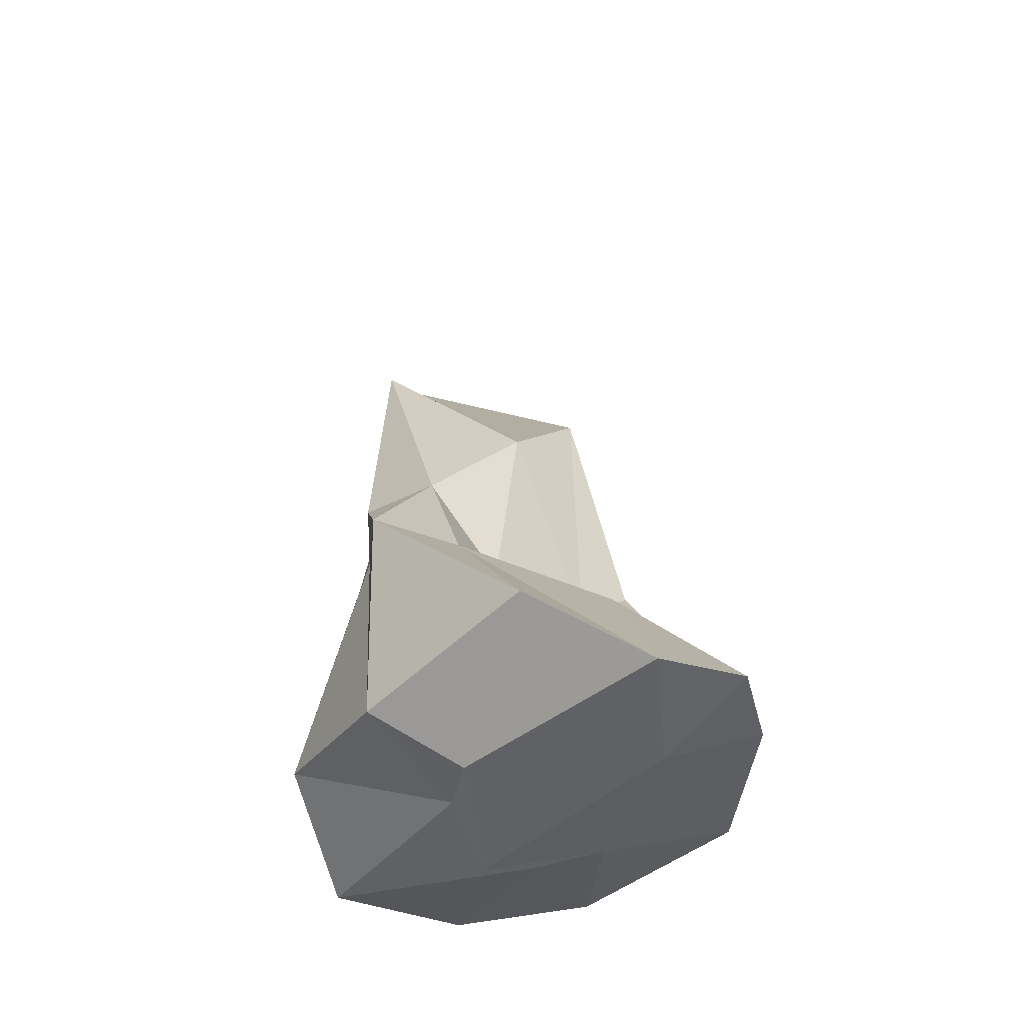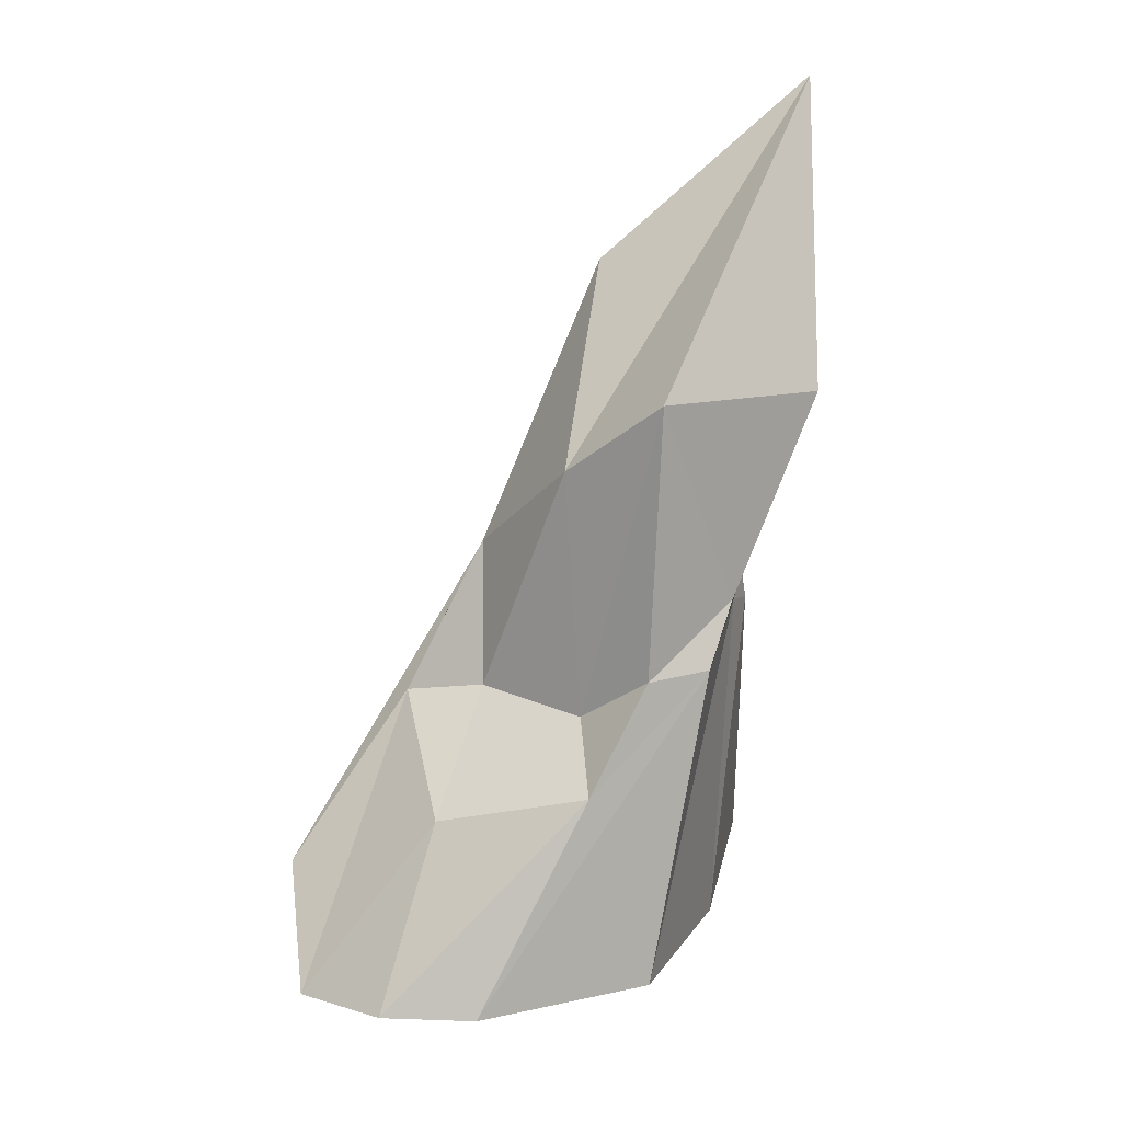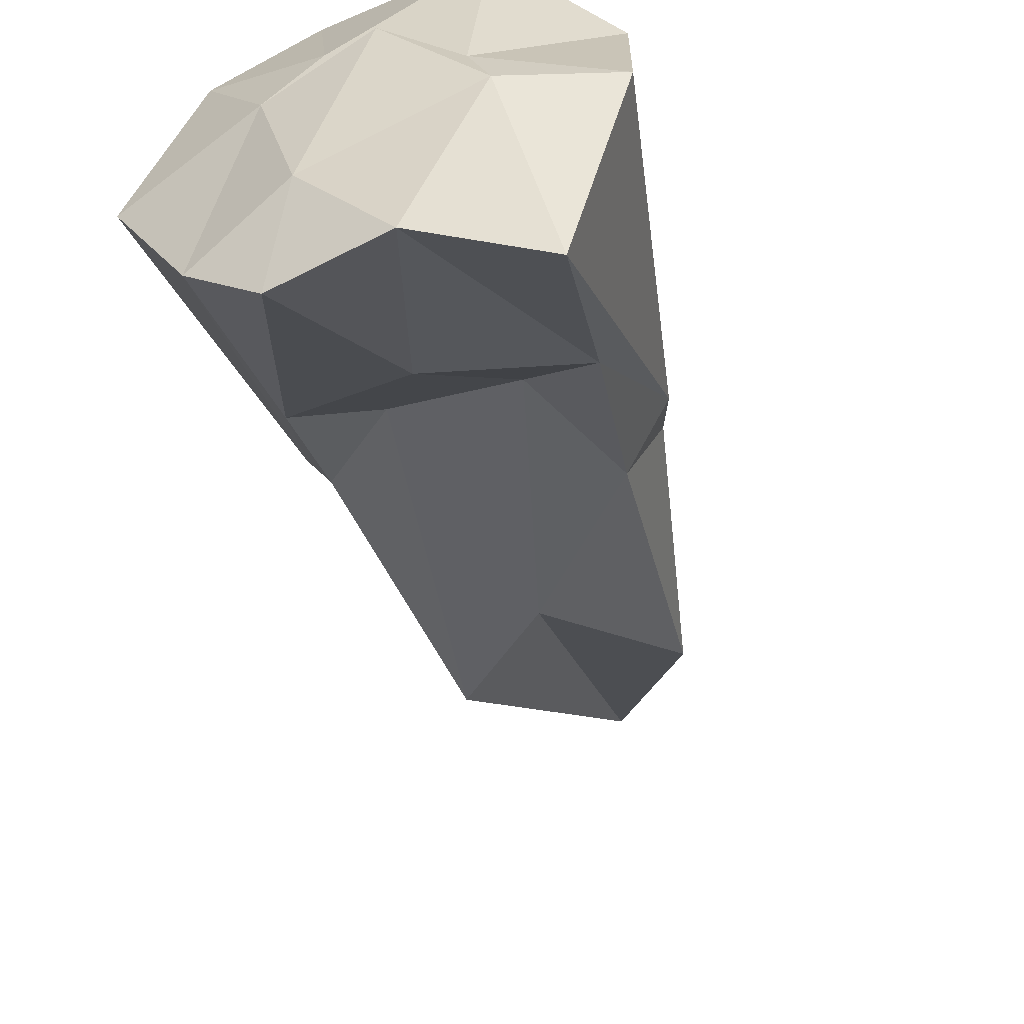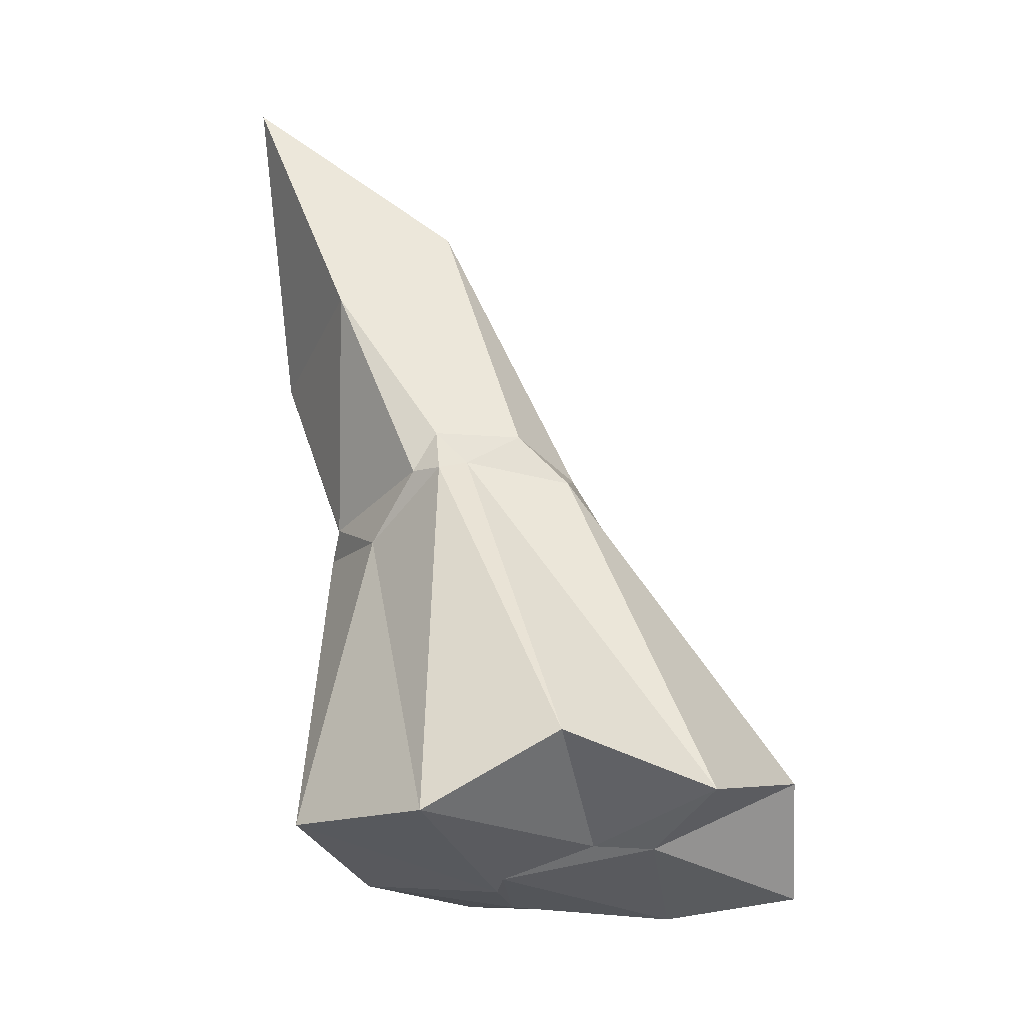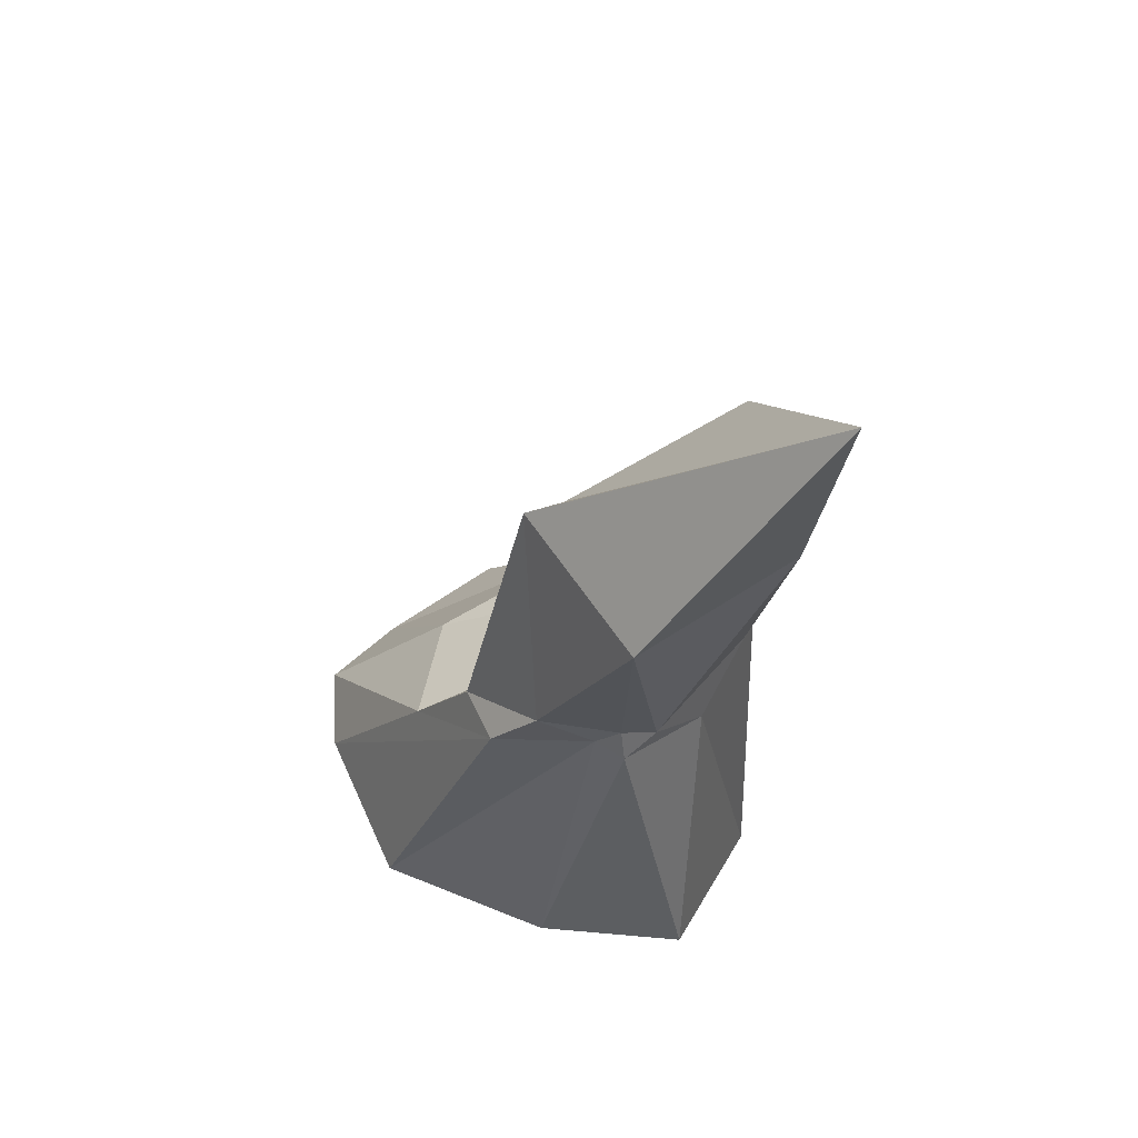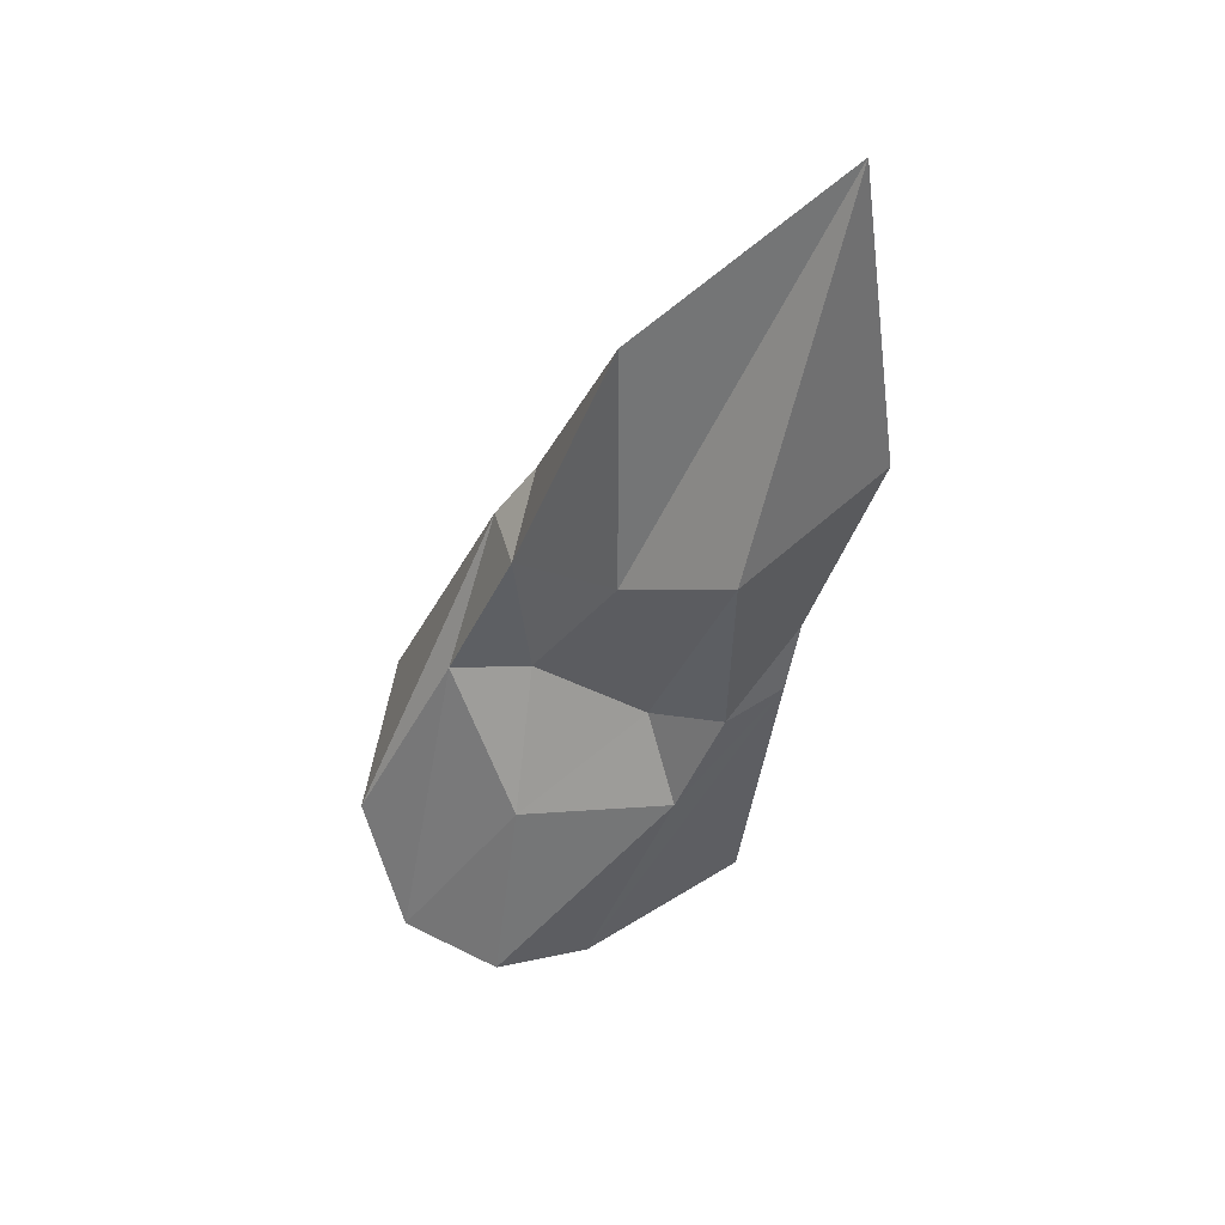
<metadata>
{"format":"obj","ext":"obj","renderer":"f3d","projection":"perspective","resolution":1024,"background":"white","views":[{"elev":-38.3,"azim":150.6,"up":"+Y"},{"elev":28.9,"azim":-132.2,"up":"+Y"},{"elev":-61.9,"azim":16.7,"up":"+Z"},{"elev":-30.9,"azim":59.7,"up":"+Y"},{"elev":49.3,"azim":-46.9,"up":"+Y"},{"elev":76.4,"azim":-144.4,"up":"+Y"}]}
</metadata>
<code>
o Icosphere
v 0.1558 -0.6535 0.124
v 0.5843 -0.4796 0.2289
v -0.01109 -0.5545 0.5617
v -0.3662 -0.5162 -0.08507
v -0.0479 -0.5066 -0.624
v 0.4249 -0.3852 -0.5099
v 0.2937 0.2492 0.4492
v -0.1115 0.2794 0.4415
v -0.2011 0.1678 0.05386
v 0.2351 0.01095 -0.06347
v 0.4334 0.3319 0.2438
v 0.0873 1.339 0.8146
v 0.05709 -0.6438 0.0818
v 0.3139 -0.6 -0.01808
v 0.3639 -0.629 0.4464
v 0.5933 -0.5354 -0.1601
v 0.3572 -0.5955 -0.1501
v -0.06228 -0.6222 -0.02868
v -0.2053 -0.582 0.2801
v 0.02312 -0.6098 -0.4106
v -0.198 -0.5134 -0.4634
v 0.1986 -0.5674 -0.6635
v 0.3732 0.2612 0.3498
v 0.4694 0.2199 0.1315
v 0.1323 0.1292 0.4695
v 0.3635 0.2321 0.4185
v -0.1391 0.2282 0.3896
v -0.1153 0.2013 0.4557
v -0.1989 -0.06726 -0.1234
v -0.2616 0.1729 0.1883
v 0.3905 -0.02934 -0.1692
v 0.08948 -0.1777 -0.3352
v 0.3435 0.338 0.4166
v -0.03696 0.2438 0.4796
v -0.2232 0.2985 0.2944
v -0.03858 0.02383 -0.001962
v 0.3558 0.3111 0.0456
v 0.2223 0.7289 0.6264
v 0.321 0.9407 0.3844
v -0.2145 0.7345 0.5571
v -0.1185 0.7865 0.1652
v 0.0993 0.5779 0.07373
f 1 14 13
f 2 14 16
f 1 13 18
f 1 18 20
f 1 20 17
f 2 16 23
f 3 15 25
f 4 19 27
f 5 21 29
f 6 22 31
f 2 23 26
f 3 25 28
f 4 27 30
f 5 29 32
f 6 31 24
f 7 33 38
f 8 34 40
f 9 35 41
f 10 36 42
f 11 37 39
f 39 42 12
f 39 37 42
f 37 10 42
f 42 41 12
f 42 36 41
f 36 9 41
f 41 40 12
f 41 35 40
f 35 8 40
f 40 38 12
f 40 34 38
f 34 7 38
f 38 39 12
f 38 33 39
f 33 11 39
f 24 37 11
f 24 31 37
f 31 10 37
f 32 36 10
f 32 29 36
f 29 9 36
f 30 35 9
f 30 27 35
f 27 8 35
f 28 34 8
f 28 25 34
f 25 7 34
f 26 33 7
f 26 23 33
f 23 11 33
f 31 32 10
f 31 22 32
f 22 5 32
f 29 30 9
f 29 21 30
f 21 4 30
f 27 28 8
f 27 19 28
f 19 3 28
f 25 26 7
f 25 15 26
f 15 2 26
f 23 24 11
f 23 16 24
f 16 6 24
f 17 22 6
f 17 20 22
f 20 5 22
f 20 21 5
f 20 18 21
f 18 4 21
f 18 19 4
f 18 13 19
f 13 3 19
f 16 17 6
f 16 14 17
f 14 1 17
f 13 15 3
f 13 14 15
f 14 2 15

</code>
